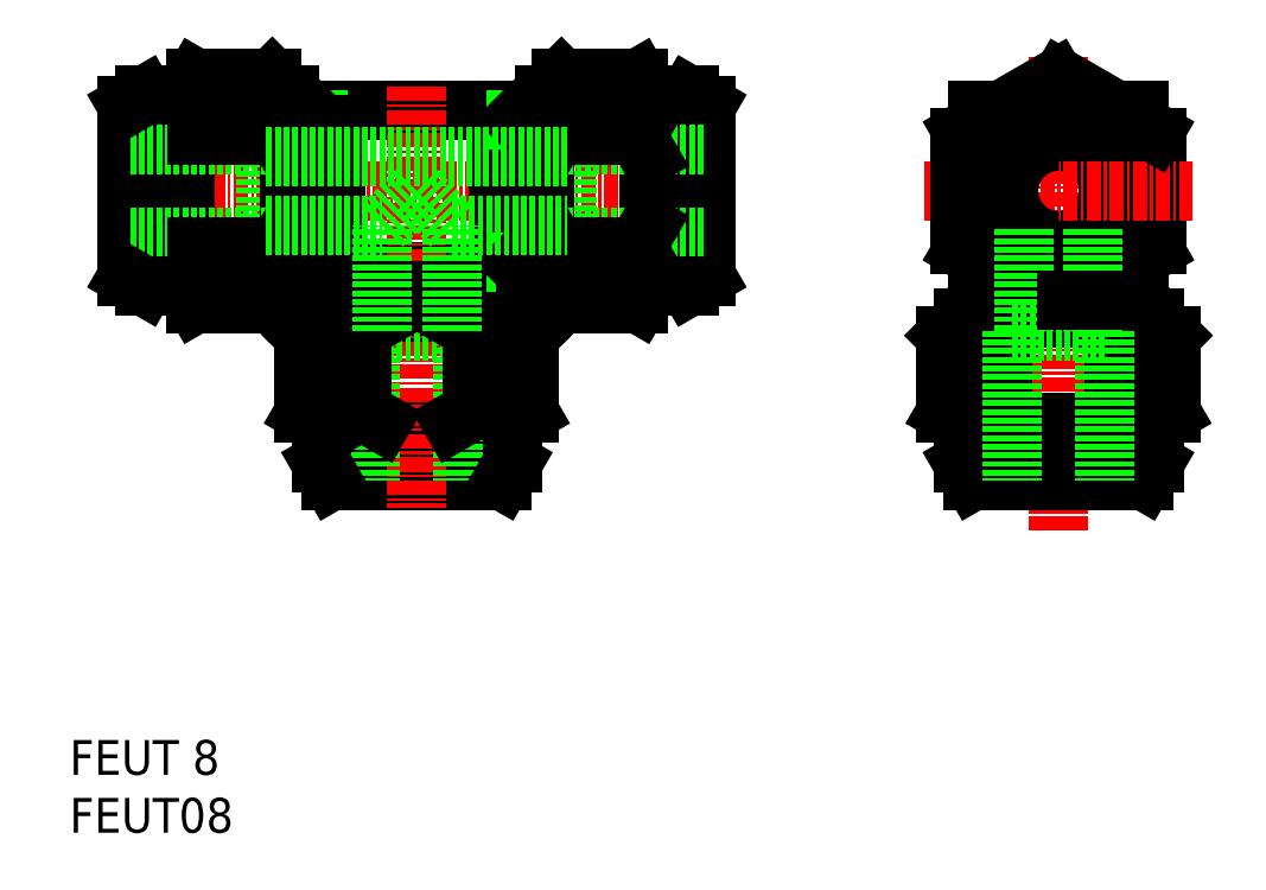
<metadata>
{"format":"dxf","ext":"dxf","renderer":"ezdxf+matplotlib","layout":"modelspace","background":"white","min_lineweight":24,"dpi":150}
</metadata>
<code>
0
SECTION
2
ENTITIES
0
INSERT
8
0
2
*U9
10
0
20
0
30
0
0
INSERT
8
0
2
*U10
10
0
20
0
30
0
0
LINE
8
CENTER
10
57.42
20
55.42
30
0
11
2.58
21
55.42
31
0
0
LINE
8
0
10
36.19
20
46.84
30
0
11
37
21
46.03
31
0
0
LINE
8
0
10
34.8
20
36.42
30
0
11
36.53
21
35.42
31
0
0
LINE
8
0
10
34.8
20
43.42
30
0
11
36.53
21
44.42
31
0
0
LINE
8
0
10
21.75
20
35.42
30
0
11
38.25
21
35.42
31
0
0
LINE
8
0
10
23
20
46.03
30
0
11
37
21
46.03
31
0
0
LINE
8
0
10
21.75
20
44.42
30
0
11
38.25
21
44.42
31
0
0
LINE
8
0
10
37
20
48.42
30
0
11
23
21
48.42
31
0
0
LINE
8
0
10
37
20
62.42
30
0
11
23
21
62.42
31
0
0
LINE
8
0
10
21.75
20
31.92
30
0
11
38.25
21
31.92
31
0
0
LINE
8
0
10
22.62
20
30.42
30
0
11
37.38
21
30.42
31
0
0
LINE
8
CENTER
10
30
20
64.42
30
0
11
30
21
28
31
0
0
LINE
8
0
10
26
20
43.34
30
0
11
26
21
30.42
31
0
0
LINE
8
0
10
34
20
43.34
30
0
11
34
21
30.42
31
0
0
LINE
8
0
10
21.75
20
31.92
30
0
11
21.75
21
35.42
31
0
0
LINE
8
0
10
21.75
20
31.92
30
0
11
22.62
21
30.42
31
0
0
LINE
8
0
10
10
20
63.67
30
0
11
10
21
47.17
31
0
0
LINE
8
0
10
6.5
20
63.67
30
0
11
6.5
21
47.17
31
0
0
LINE
8
0
10
5
20
62.8
30
0
11
5
21
48.04
31
0
0
LINE
8
0
10
17
20
51.42
30
0
11
17
21
59.42
31
0
0
LINE
8
0
10
21.42
20
61.61
30
0
11
21.42
21
49.23
31
0
0
LINE
8
0
10
20.61
20
62.42
30
0
11
20.61
21
48.42
31
0
0
LINE
8
0
10
19
20
63.67
30
0
11
19
21
47.17
31
0
0
LINE
8
0
10
23
20
62.42
30
0
11
23
21
48.42
31
0
0
LINE
8
0
10
20.61
20
48.42
30
0
11
19
21
48.42
31
0
0
LINE
8
0
10
21.42
20
49.23
30
0
11
19
21
49.23
31
0
0
LINE
8
0
10
11
20
50.62
30
0
11
10
21
52.35
31
0
0
LINE
8
0
10
11
20
50.62
30
0
11
10
21
48.89
31
0
0
LINE
8
0
10
10
20
47.17
30
0
11
10.86
21
45.68
31
0
0
LINE
8
0
10
17
20
51.42
30
0
11
5
21
51.42
31
0
0
LINE
8
0
10
6.5
20
47.17
30
0
11
5
21
48.04
31
0
0
LINE
8
0
10
6.5
20
47.17
30
0
11
10
21
47.17
31
0
0
LINE
8
0
10
18
20
50.62
30
0
11
19
21
52.35
31
0
0
LINE
8
0
10
18
20
50.62
30
0
11
19
21
48.89
31
0
0
LINE
8
0
10
19
20
47.17
30
0
11
17.51
21
45.68
31
0
0
LINE
8
0
10
10.86
20
45.68
30
0
11
17.51
21
45.68
31
0
0
LINE
8
0
10
11
20
50.62
30
0
11
18
21
50.62
31
0
0
LINE
8
0
10
36.19
20
46.84
30
0
11
36.19
21
44.42
31
0
0
LINE
8
0
10
23.81
20
46.84
30
0
11
23.81
21
44.42
31
0
0
LINE
8
0
10
23
20
46.03
30
0
11
23
21
44.42
31
0
0
LINE
8
0
10
34
20
43.34
30
0
11
26
21
43.34
31
0
0
LINE
8
0
10
25.2
20
36.42
30
0
11
26.93
21
35.42
31
0
0
LINE
8
0
10
25.2
20
43.42
30
0
11
26.93
21
44.42
31
0
0
LINE
8
0
10
25.2
20
36.42
30
0
11
25.2
21
43.42
31
0
0
LINE
8
0
10
21.75
20
35.42
30
0
11
20.26
21
36.28
31
0
0
LINE
8
0
10
21.75
20
44.42
30
0
11
20.26
21
42.93
31
0
0
LINE
8
0
10
20.26
20
36.28
30
0
11
20.26
21
42.93
31
0
0
LINE
8
0
10
25.2
20
36.42
30
0
11
23.47
21
35.42
31
0
0
LINE
8
0
10
25.2
20
43.42
30
0
11
23.47
21
44.42
31
0
0
LINE
8
0
10
34.8
20
36.42
30
0
11
34.8
21
43.42
31
0
0
LINE
8
0
10
34.8
20
36.42
30
0
11
33.07
21
35.42
31
0
0
LINE
8
0
10
34.8
20
43.42
30
0
11
33.07
21
44.42
31
0
0
LINE
8
0
10
23.81
20
46.84
30
0
11
36.19
21
46.84
31
0
0
LINE
8
0
10
23
20
49.72
30
0
11
21.42
21
49.72
31
0
0
LINE
8
0
10
21.42
20
49.23
30
0
11
20.61
21
48.42
31
0
0
LINE
8
0
10
24.3
20
48.42
30
0
11
24.3
21
46.84
31
0
0
LINE
8
0
10
23.81
20
46.84
30
0
11
23
21
46.03
31
0
0
LINE
8
0
10
35.7
20
48.42
30
0
11
35.7
21
46.84
31
0
0
LINE
8
0
10
20.61
20
62.42
30
0
11
19
21
62.42
31
0
0
LINE
8
0
10
21.42
20
61.61
30
0
11
19
21
61.61
31
0
0
LINE
8
0
10
10
20
63.67
30
0
11
10.86
21
65.16
31
0
0
LINE
8
0
10
11
20
60.22
30
0
11
10
21
61.95
31
0
0
LINE
8
0
10
11
20
60.22
30
0
11
10
21
58.49
31
0
0
LINE
8
0
10
17
20
59.42
30
0
11
5
21
59.42
31
0
0
LINE
8
0
10
6.5
20
63.67
30
0
11
5
21
62.8
31
0
0
LINE
8
0
10
6.5
20
63.67
30
0
11
10
21
63.67
31
0
0
LINE
8
0
10
19
20
63.67
30
0
11
17.51
21
65.16
31
0
0
LINE
8
0
10
18
20
60.22
30
0
11
19
21
61.95
31
0
0
LINE
8
0
10
18
20
60.22
30
0
11
19
21
58.49
31
0
0
LINE
8
0
10
10.86
20
65.16
30
0
11
17.51
21
65.16
31
0
0
LINE
8
0
10
11
20
60.22
30
0
11
18
21
60.22
31
0
0
LINE
8
0
10
23
20
61.12
30
0
11
21.42
21
61.12
31
0
0
LINE
8
0
10
21.42
20
61.61
30
0
11
20.61
21
62.42
31
0
0
LINE
8
0
10
38.25
20
31.92
30
0
11
38.25
21
35.42
31
0
0
LINE
8
0
10
77.17
20
31.92
30
0
11
77.17
21
35.42
31
0
0
LINE
8
0
10
93.67
20
31.92
30
0
11
93.67
21
35.42
31
0
0
LINE
8
CENTER
10
85.42
20
26.07
30
0
11
85.42
21
67.02
31
0
0
LINE
8
0
10
38.25
20
31.92
30
0
11
37.38
21
30.42
31
0
0
LINE
8
0
10
78.04
20
30.42
30
0
11
92.8
21
30.42
31
0
0
LINE
8
0
10
77.17
20
31.92
30
0
11
93.67
21
31.92
31
0
0
LINE
8
0
10
77.17
20
31.92
30
0
11
78.04
21
30.42
31
0
0
LINE
8
0
10
93.67
20
31.92
30
0
11
92.8
21
30.42
31
0
0
LINE
8
0
10
43
20
59.42
30
0
11
43
21
51.42
31
0
0
LINE
8
0
10
38.58
20
49.23
30
0
11
38.58
21
61.61
31
0
0
LINE
8
0
10
50
20
47.17
30
0
11
50
21
63.67
31
0
0
LINE
8
0
10
53.5
20
47.17
30
0
11
53.5
21
63.67
31
0
0
LINE
8
0
10
55
20
48.04
30
0
11
55
21
62.8
31
0
0
LINE
8
0
10
39.39
20
48.42
30
0
11
39.39
21
62.42
31
0
0
LINE
8
0
10
41
20
47.17
30
0
11
41
21
63.67
31
0
0
LINE
8
0
10
37
20
62.42
30
0
11
37
21
48.42
31
0
0
LINE
8
0
10
53.5
20
47.17
30
0
11
55
21
48.04
31
0
0
LINE
8
0
10
43
20
51.42
30
0
11
55
21
51.42
31
0
0
LINE
8
0
10
37
20
46.03
30
0
11
37
21
44.42
31
0
0
LINE
8
0
10
38.25
20
35.42
30
0
11
39.74
21
36.28
31
0
0
LINE
8
0
10
38.25
20
44.42
30
0
11
39.74
21
42.93
31
0
0
LINE
8
0
10
39.74
20
36.28
30
0
11
39.74
21
42.93
31
0
0
LINE
8
0
10
49
20
50.62
30
0
11
42
21
50.62
31
0
0
LINE
8
0
10
49.14
20
45.68
30
0
11
42.49
21
45.68
31
0
0
LINE
8
0
10
37
20
49.72
30
0
11
38.58
21
49.72
31
0
0
LINE
8
0
10
38.58
20
49.23
30
0
11
41
21
49.23
31
0
0
LINE
8
0
10
39.39
20
48.42
30
0
11
41
21
48.42
31
0
0
LINE
8
0
10
38.58
20
49.23
30
0
11
39.39
21
48.42
31
0
0
LINE
8
0
10
42
20
50.62
30
0
11
41
21
48.89
31
0
0
LINE
8
0
10
42
20
50.62
30
0
11
41
21
52.35
31
0
0
LINE
8
0
10
41
20
47.17
30
0
11
42.49
21
45.68
31
0
0
LINE
8
0
10
49
20
50.62
30
0
11
50
21
48.89
31
0
0
LINE
8
0
10
49
20
50.62
30
0
11
50
21
52.35
31
0
0
LINE
8
0
10
50
20
47.17
30
0
11
49.14
21
45.68
31
0
0
LINE
8
0
10
53.5
20
47.17
30
0
11
50
21
47.17
31
0
0
LINE
8
0
10
53.5
20
63.67
30
0
11
55
21
62.8
31
0
0
LINE
8
0
10
43
20
59.42
30
0
11
55
21
59.42
31
0
0
LINE
8
0
10
49.14
20
65.16
30
0
11
42.49
21
65.16
31
0
0
LINE
8
0
10
49
20
60.22
30
0
11
42
21
60.22
31
0
0
LINE
8
0
10
39.39
20
62.42
30
0
11
41
21
62.42
31
0
0
LINE
8
0
10
37
20
61.12
30
0
11
38.58
21
61.12
31
0
0
LINE
8
0
10
38.58
20
61.61
30
0
11
41
21
61.61
31
0
0
LINE
8
0
10
38.58
20
61.61
30
0
11
39.39
21
62.42
31
0
0
LINE
8
0
10
41
20
63.67
30
0
11
42.49
21
65.16
31
0
0
LINE
8
0
10
42
20
60.22
30
0
11
41
21
58.49
31
0
0
LINE
8
0
10
42
20
60.22
30
0
11
41
21
61.95
31
0
0
LINE
8
0
10
50
20
63.67
30
0
11
49.14
21
65.16
31
0
0
LINE
8
0
10
49
20
60.22
30
0
11
50
21
58.49
31
0
0
LINE
8
0
10
49
20
60.22
30
0
11
50
21
61.95
31
0
0
LINE
8
0
10
53.5
20
63.67
30
0
11
50
21
63.67
31
0
0
ARC
8
0
10
85.42
20
55.42
30
0
40
5.3
50
270
51
90
0
ARC
8
0
10
85.42
20
55.42
30
0
40
4.3
50
270
51
90
0
ARC
8
0
10
85.42
20
55.42
30
0
40
8.25
50
270
51
90
0
ARC
8
0
10
85.42
20
55.42
30
0
40
7.384
50
270
51
90
0
LINE
8
0
10
93.92
20
50.8
30
0
11
93.92
21
60.04
31
0
0
LINE
8
0
10
77.17
20
44.42
30
0
11
93.67
21
44.42
31
0
0
LINE
8
0
10
78.42
20
46.03
30
0
11
84.69
21
46.03
31
0
0
LINE
8
0
10
90.22
20
43.42
30
0
11
88.49
21
44.42
31
0
0
LINE
8
0
10
87.56
20
46.84
30
0
11
91.61
21
46.84
31
0
0
LINE
8
0
10
85.67
20
45.75
30
0
11
93.67
21
50.37
31
0
0
LINE
8
0
10
77.17
20
35.42
30
0
11
93.67
21
35.42
31
0
0
LINE
8
0
10
90.22
20
36.42
30
0
11
88.49
21
35.42
31
0
0
LINE
8
CENTER
10
73.82
20
55.42
30
0
11
97.02
21
55.42
31
0
0
LINE
8
0
10
78.42
20
46.03
30
0
11
78.42
21
44.42
31
0
0
LINE
8
0
10
79.23
20
46.84
30
0
11
79.23
21
44.42
31
0
0
LINE
8
0
10
80.62
20
43.42
30
0
11
82.35
21
44.42
31
0
0
LINE
8
0
10
80.62
20
36.42
30
0
11
82.35
21
35.42
31
0
0
LINE
8
0
10
80.62
20
36.42
30
0
11
80.62
21
43.42
31
0
0
LINE
8
0
10
80.62
20
43.42
30
0
11
78.89
21
44.42
31
0
0
LINE
8
0
10
75.68
20
36.28
30
0
11
75.68
21
42.93
31
0
0
LINE
8
0
10
77.17
20
44.42
30
0
11
75.68
21
42.93
31
0
0
LINE
8
0
10
77.17
20
35.42
30
0
11
75.68
21
36.28
31
0
0
LINE
8
0
10
80.62
20
36.42
30
0
11
78.89
21
35.42
31
0
0
LINE
8
0
10
79.23
20
46.84
30
0
11
83.28
21
46.84
31
0
0
LINE
8
0
10
79.23
20
46.84
30
0
11
78.42
21
46.03
31
0
0
LINE
8
0
10
79.72
20
48.42
30
0
11
79.72
21
46.84
31
0
0
ARC
8
0
10
85.42
20
46.18
30
0
40
0.5
50
270
51
300
0
LINE
8
0
10
91.61
20
46.84
30
0
11
91.61
21
44.42
31
0
0
LINE
8
0
10
92.42
20
46.03
30
0
11
92.42
21
44.42
31
0
0
LINE
8
0
10
95.16
20
36.28
30
0
11
95.16
21
42.93
31
0
0
LINE
8
0
10
90.22
20
36.42
30
0
11
90.22
21
43.42
31
0
0
LINE
8
0
10
90.22
20
43.42
30
0
11
91.95
21
44.42
31
0
0
LINE
8
0
10
90.22
20
36.42
30
0
11
91.95
21
35.42
31
0
0
LINE
8
0
10
93.67
20
35.42
30
0
11
95.16
21
36.28
31
0
0
LINE
8
0
10
93.67
20
44.42
30
0
11
95.16
21
42.93
31
0
0
LINE
8
0
10
92.42
20
48.42
30
0
11
92.42
21
49.65
31
0
0
LINE
8
0
10
90.3
20
48.42
30
0
11
92.42
21
48.42
31
0
0
LINE
8
0
10
91.61
20
46.84
30
0
11
92.42
21
46.03
31
0
0
LINE
8
0
10
91.12
20
48.42
30
0
11
91.12
21
46.84
31
0
0
ARC
8
0
10
93.42
20
50.8
30
0
40
0.5
50
300
51
9.771e-12
0
LINE
8
0
10
93.67
20
60.47
30
0
11
85.67
21
65.09
31
0
0
ARC
8
0
10
85.42
20
64.66
30
0
40
0.5
50
60
51
90
0
LINE
8
0
10
92.42
20
61.19
30
0
11
92.42
21
62.42
31
0
0
LINE
8
0
10
90.3
20
62.42
30
0
11
92.42
21
62.42
31
0
0
ARC
8
0
10
93.42
20
60.04
30
0
40
0.5
50
0
51
60
0
ARC
8
0
10
85.42
20
55.42
30
0
40
5.3
50
90
51
270
0
ARC
8
0
10
85.42
20
55.42
30
0
40
4.3
50
90
51
270
0
ARC
8
0
10
85.42
20
55.42
30
0
40
8.25
50
90
51
270
0
ARC
8
0
10
85.42
20
55.42
30
0
40
7.384
50
90
51
270
0
LINE
8
0
10
76.92
20
50.8
30
0
11
76.92
21
60.04
31
0
0
LINE
8
0
10
85.17
20
45.75
30
0
11
77.17
21
50.37
31
0
0
ARC
8
0
10
85.42
20
46.18
30
0
40
0.5
50
240
51
270
0
LINE
8
0
10
78.42
20
48.42
30
0
11
78.42
21
49.65
31
0
0
LINE
8
0
10
80.54
20
48.42
30
0
11
78.42
21
48.42
31
0
0
LINE
8
0
10
79.72
20
48.42
30
0
11
79.72
21
46.84
31
0
0
ARC
8
0
10
77.42
20
50.8
30
0
40
0.5
50
180
51
240
0
LINE
8
0
10
77.17
20
60.47
30
0
11
85.17
21
65.09
31
0
0
ARC
8
0
10
85.42
20
64.66
30
0
40
0.5
50
90
51
120
0
LINE
8
0
10
78.42
20
61.19
30
0
11
78.42
21
62.42
31
0
0
LINE
8
0
10
80.54
20
62.42
30
0
11
78.42
21
62.42
31
0
0
ARC
8
0
10
77.42
20
60.04
30
0
40
0.5
50
120
51
180
0
LINE
8
0
10
27
20
43.34
30
0
11
27
21
52.42
31
0
0
LINE
8
0
10
33
20
43.34
30
0
11
33
21
52.42
31
0
0
LINE
8
0
10
17
20
58.42
30
0
11
43
21
58.42
31
0
0
LINE
8
0
10
17
20
52.42
30
0
11
27
21
52.42
31
0
0
LINE
8
0
10
33
20
52.42
30
0
11
43
21
52.42
31
0
0
LINE
8
0
10
27
20
52.42
30
0
11
30
21
55.42
31
0
0
LINE
8
0
10
30
20
55.42
30
0
11
33
21
52.42
31
0
0
LINE
8
0
10
81.42
20
43.34
30
0
11
81.42
21
30.42
31
0
0
LINE
8
0
10
89.42
20
43.34
30
0
11
89.42
21
30.42
31
0
0
LINE
8
0
10
89.42
20
43.34
30
0
11
81.42
21
43.34
31
0
0
LINE
8
0
10
82.42
20
43.34
30
0
11
82.42
21
52.34
31
0
0
LINE
8
0
10
88.42
20
43.34
30
0
11
88.42
21
52.34
31
0
0
LINE
8
0
10
86.15
20
46.03
30
0
11
92.42
21
46.03
31
0
0
ENDSEC
0
EOF

</code>
